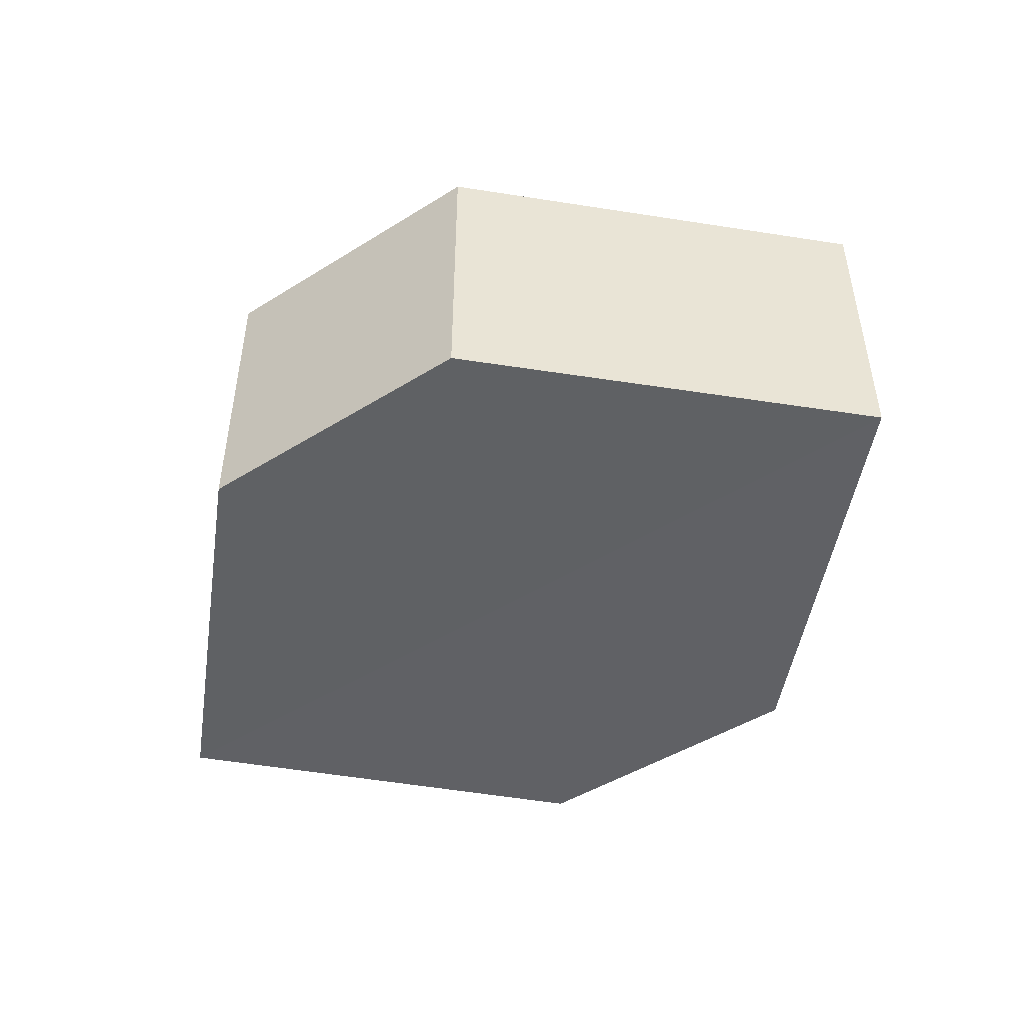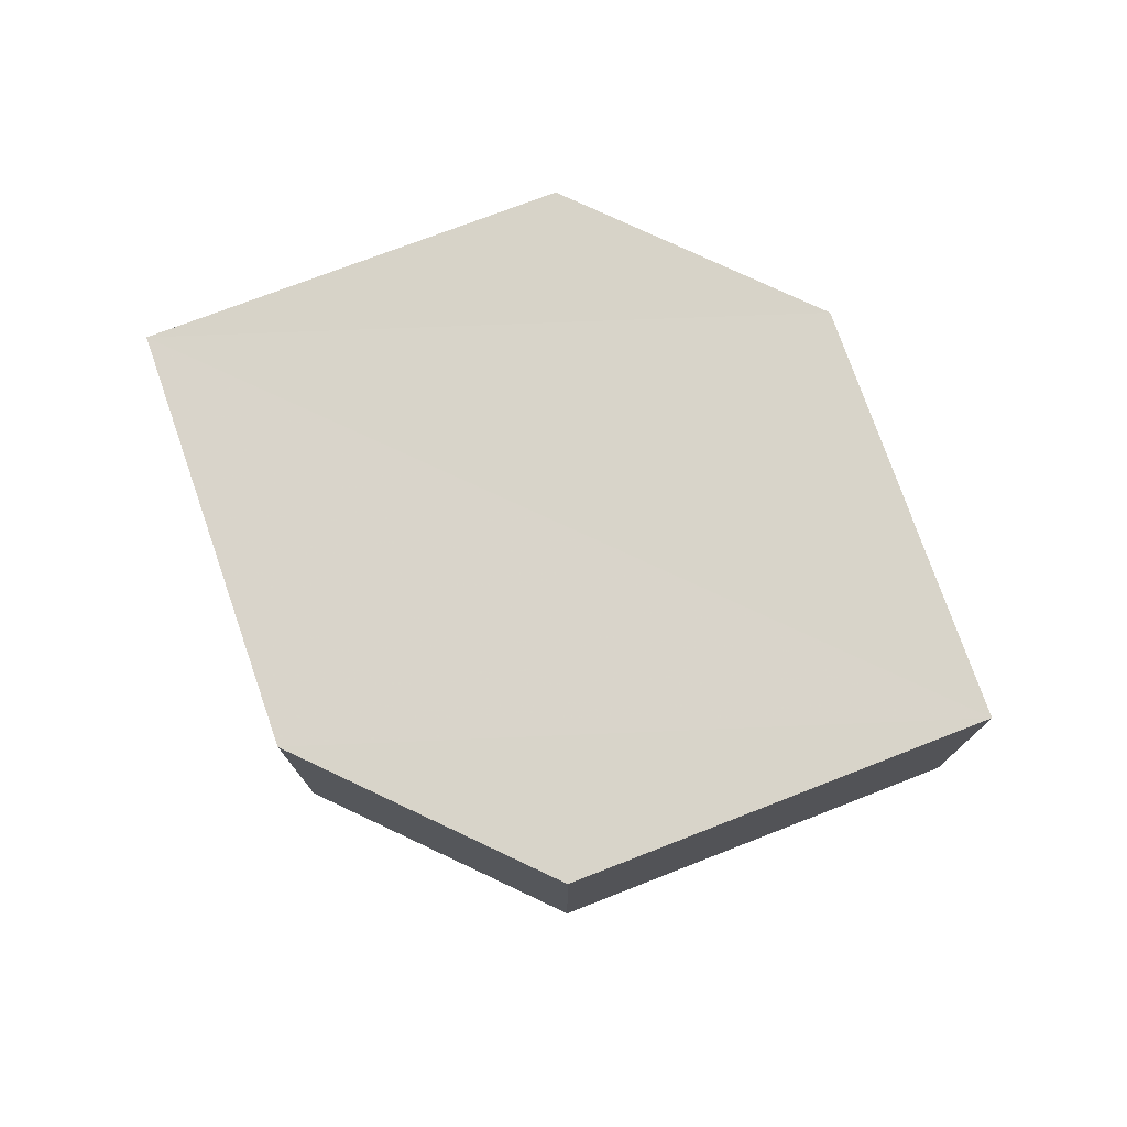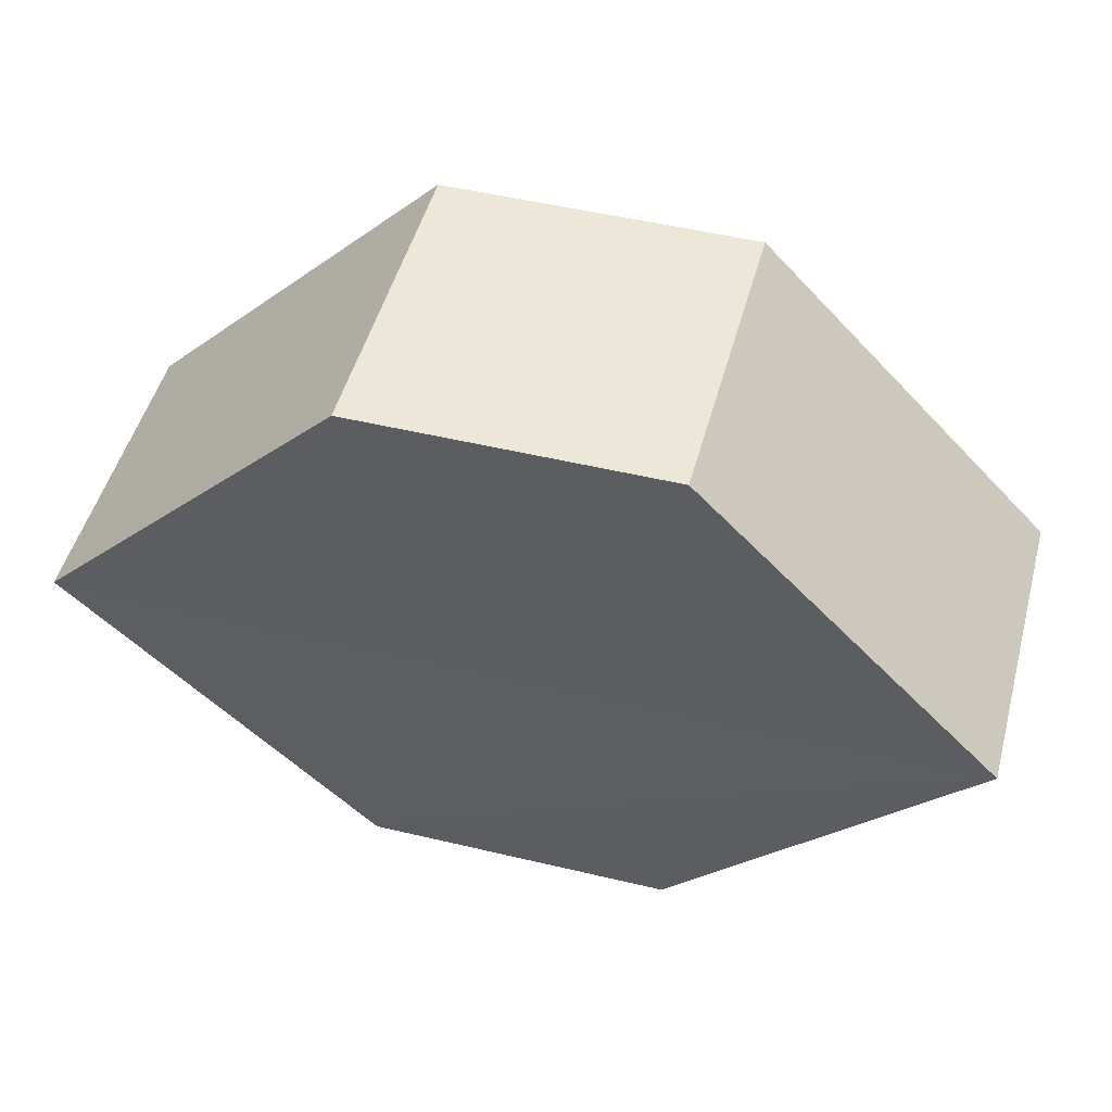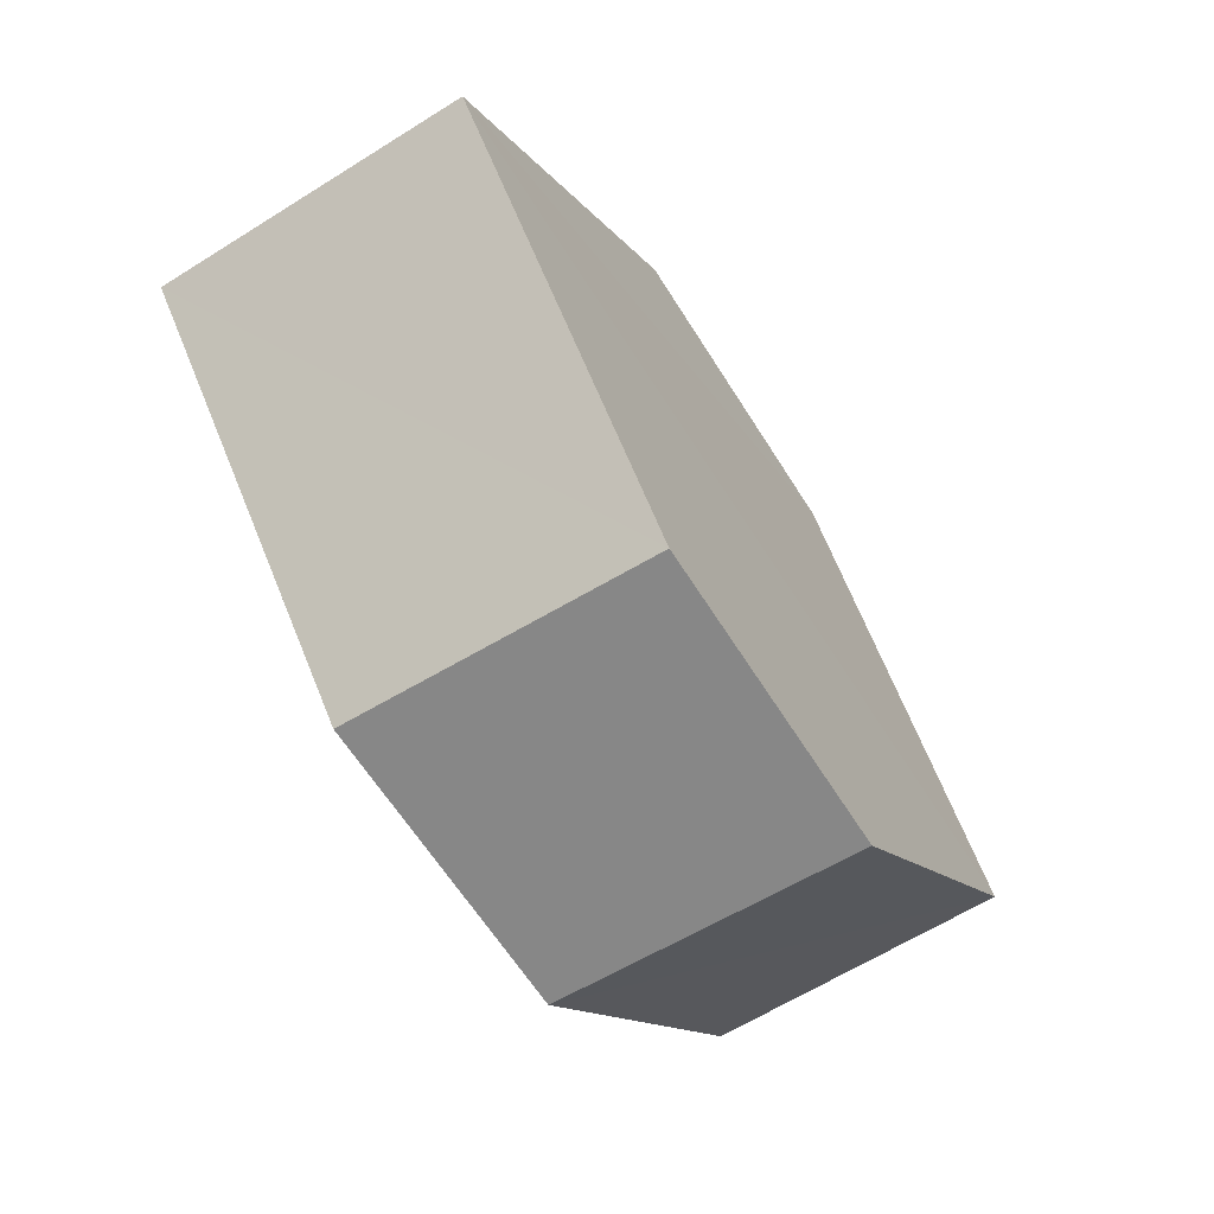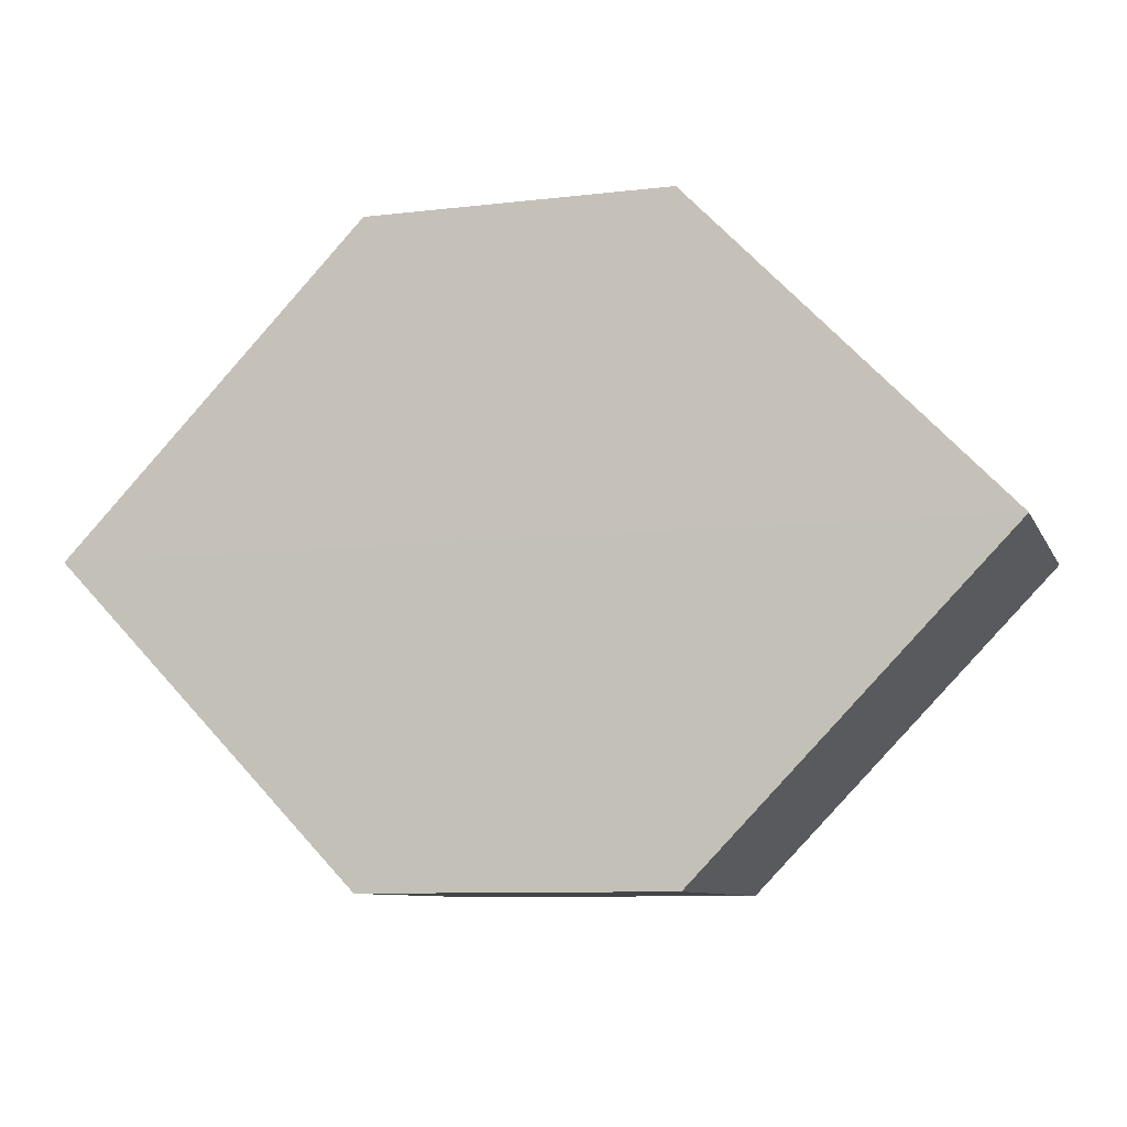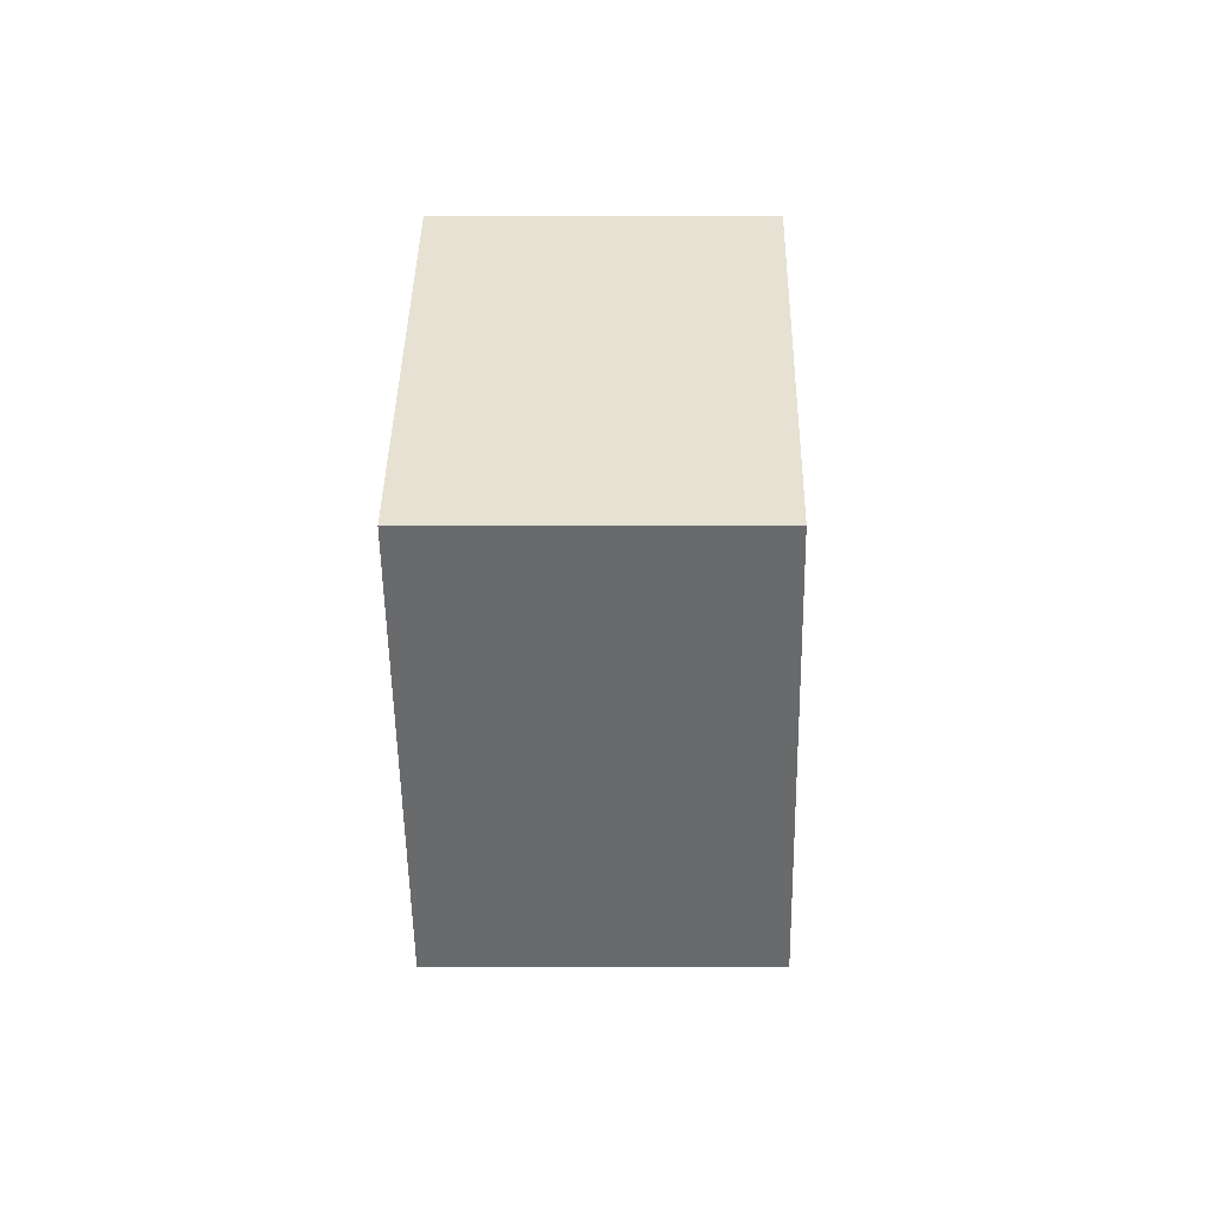
<metadata>
{"format":"obj","ext":"obj","renderer":"f3d","projection":"perspective","resolution":1024,"background":"white","views":[{"elev":-47.3,"azim":35.3,"up":"+Y"},{"elev":75.5,"azim":25.0,"up":"+Y"},{"elev":50.3,"azim":14.4,"up":"+Z"},{"elev":-62.8,"azim":-57.9,"up":"+Z"},{"elev":-8.9,"azim":-162.5,"up":"+Z"},{"elev":-7.4,"azim":-88.9,"up":"+Z"}]}
</metadata>
<code>
o 5699
v 2205 1861 7.615
v 2205 1861 7.605
v 2205 1861 7.615
v 2205 1861 7.615
v 2205 1861 7.615
v 2205 1861 7.605
v 2205 1861 7.615
v 2205 1861 7.605
v 2205 1861 7.605
v 2205 1861 7.605
v 2205 1861 7.595
v 2205 1861 7.595
v 2205 1861 7.595
v 2205 1861 7.595
v 2205 1861 7.595
v 2205 1861 7.605
v 2205 1861 7.595
v 2205 1861 7.595
v 2205 1861 7.605
v 2205 1861 7.595
v 2205 1861 7.605
v 2205 1861 7.605
v 2205 1861 7.615
v 2205 1861 7.605
v 2205 1861 7.615
v 2205 1861 7.605
v 2205 1861 7.615
v 2205 1861 7.615
v 2205 1861 7.615
v 2205 1861 7.615
v 2205 1861 7.605
v 2205 1861 7.615
v 2205 1861 7.605
v 2205 1861 7.595
v 2205 1861 7.605
v 2205 1861 7.605
v 2205 1861 7.595
v 2205 1861 7.595
v 2205 1861 7.595
v 2205 1861 7.605
f 1 2 3
f 4 1 5
f 6 7 8
f 9 10 7
f 11 10 12
f 13 11 14
f 15 16 6
f 15 17 18
f 17 19 20
f 13 21 22
f 22 7 23
f 24 19 25
f 22 25 26
f 6 25 27
f 28 29 30
f 29 31 32
f 33 34 35
f 36 34 37
f 33 38 39
f 36 38 40

</code>
